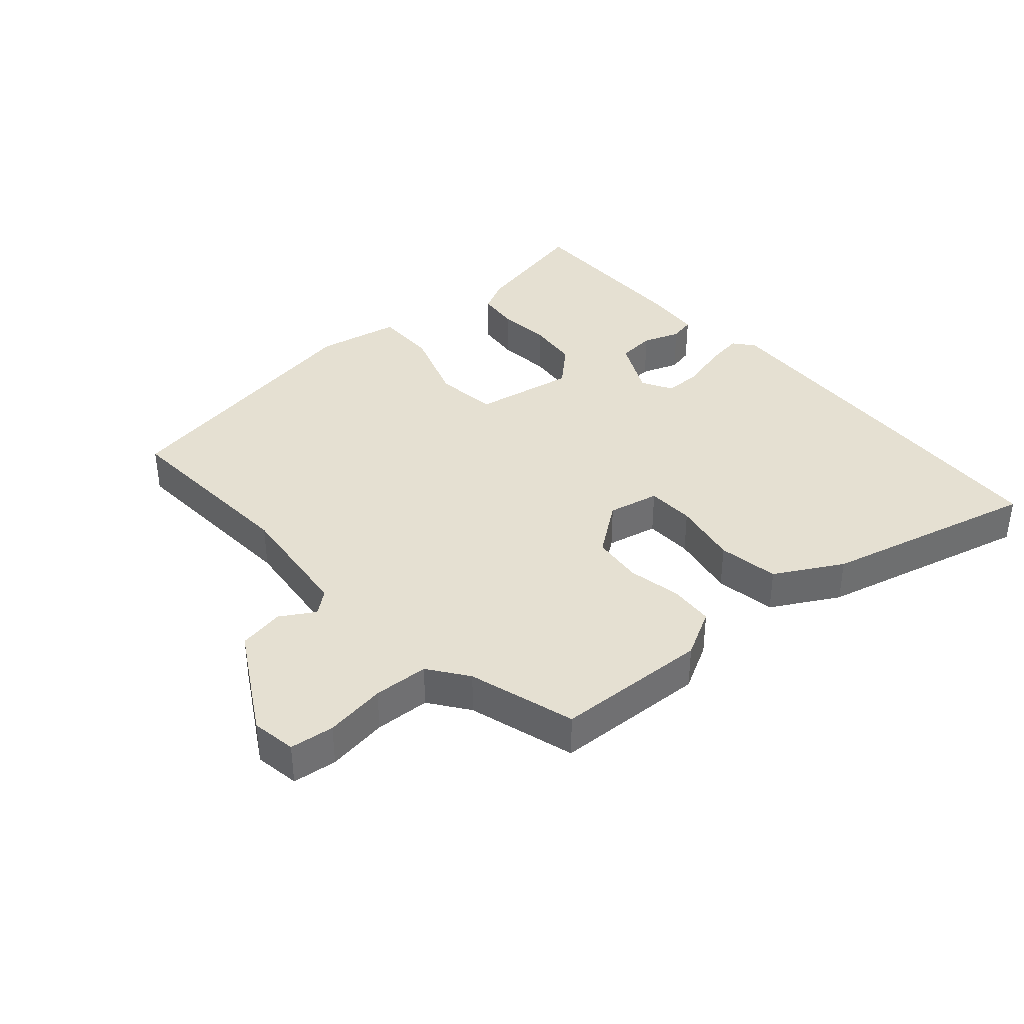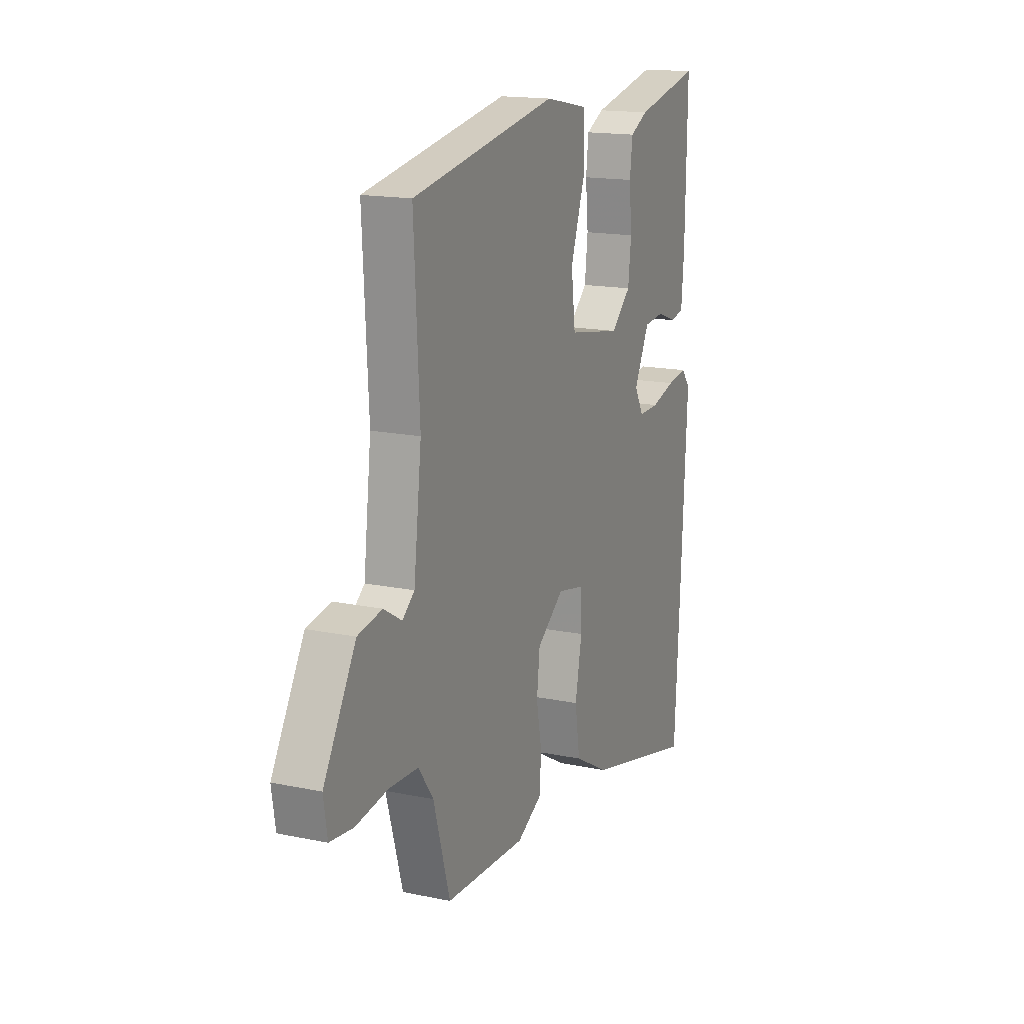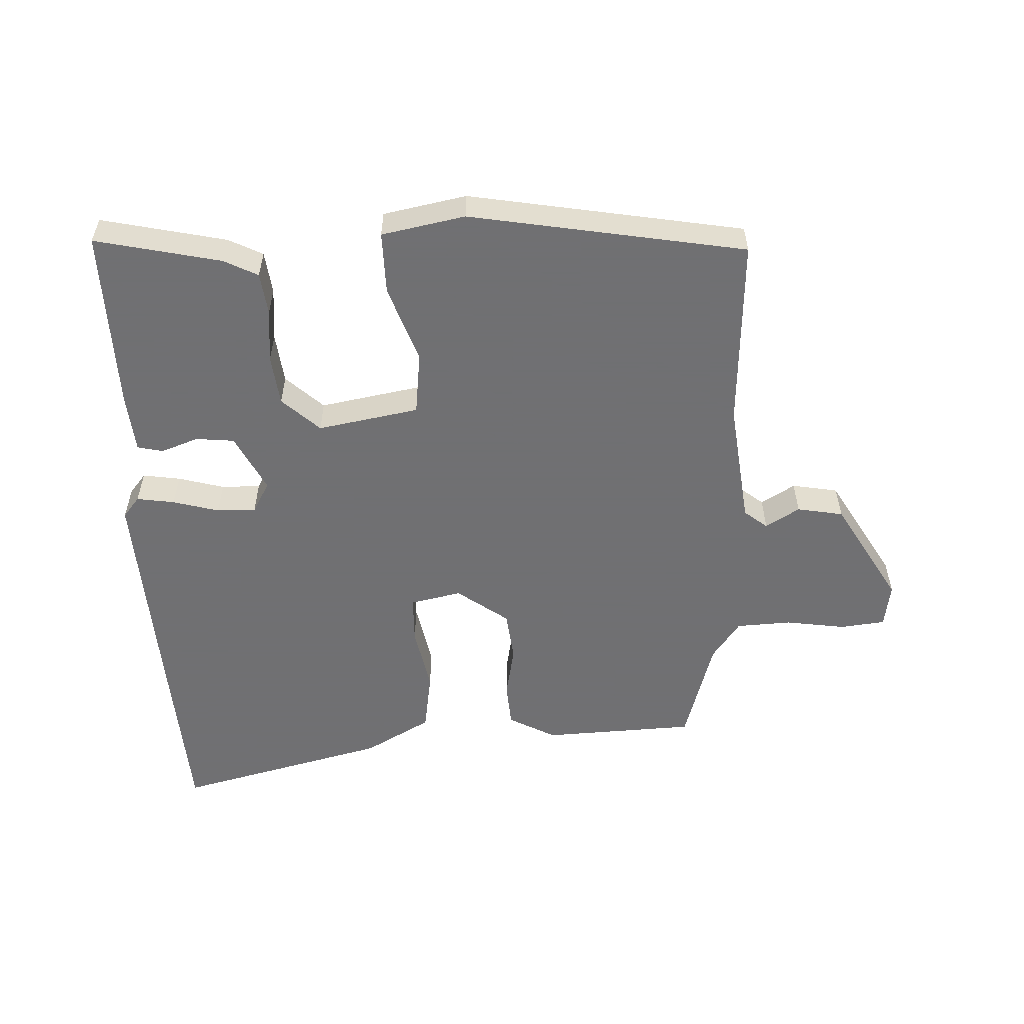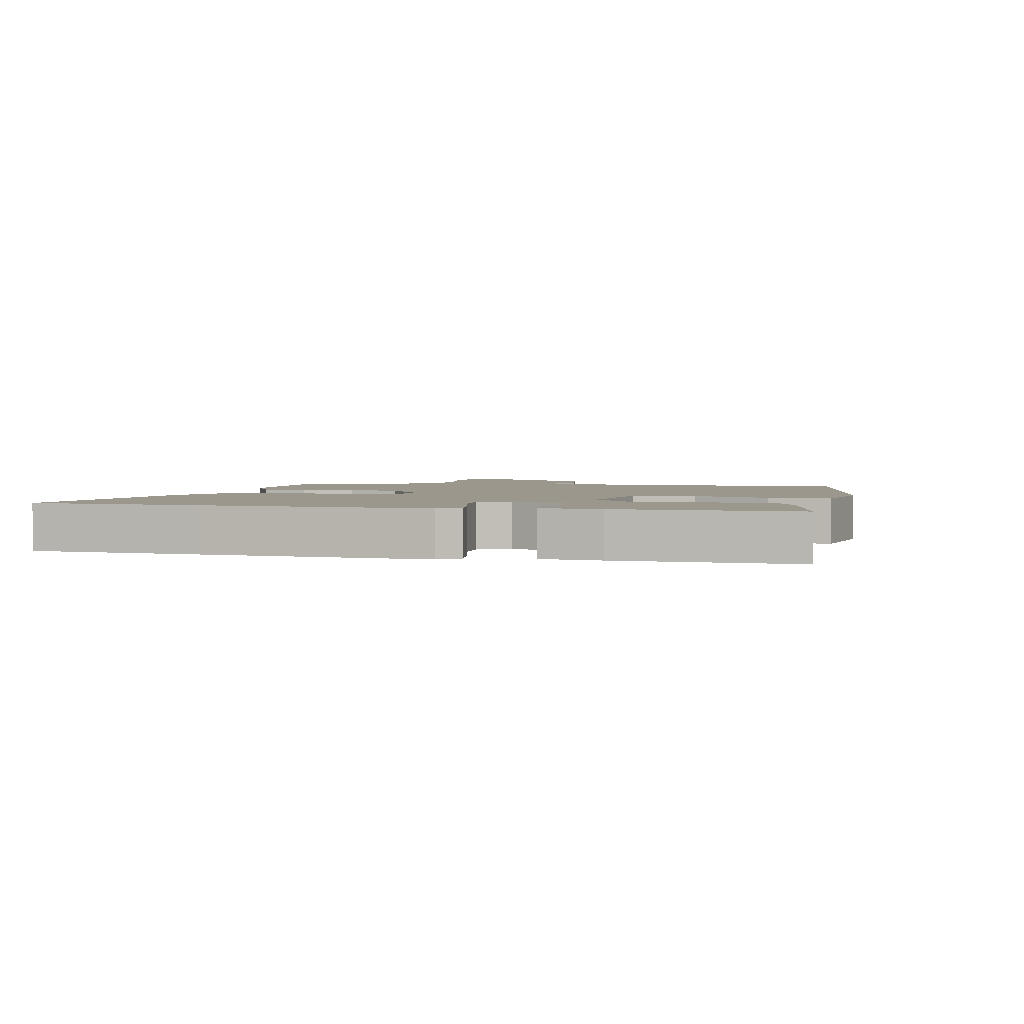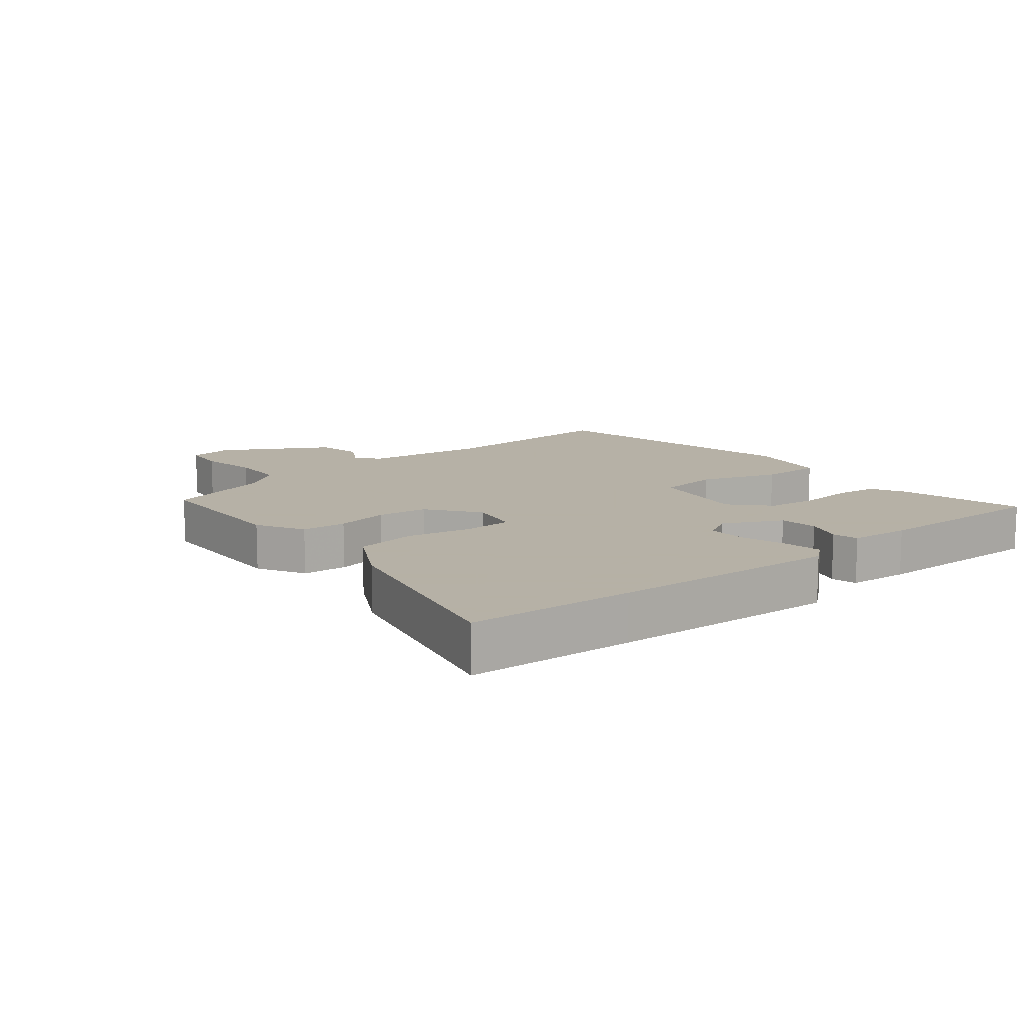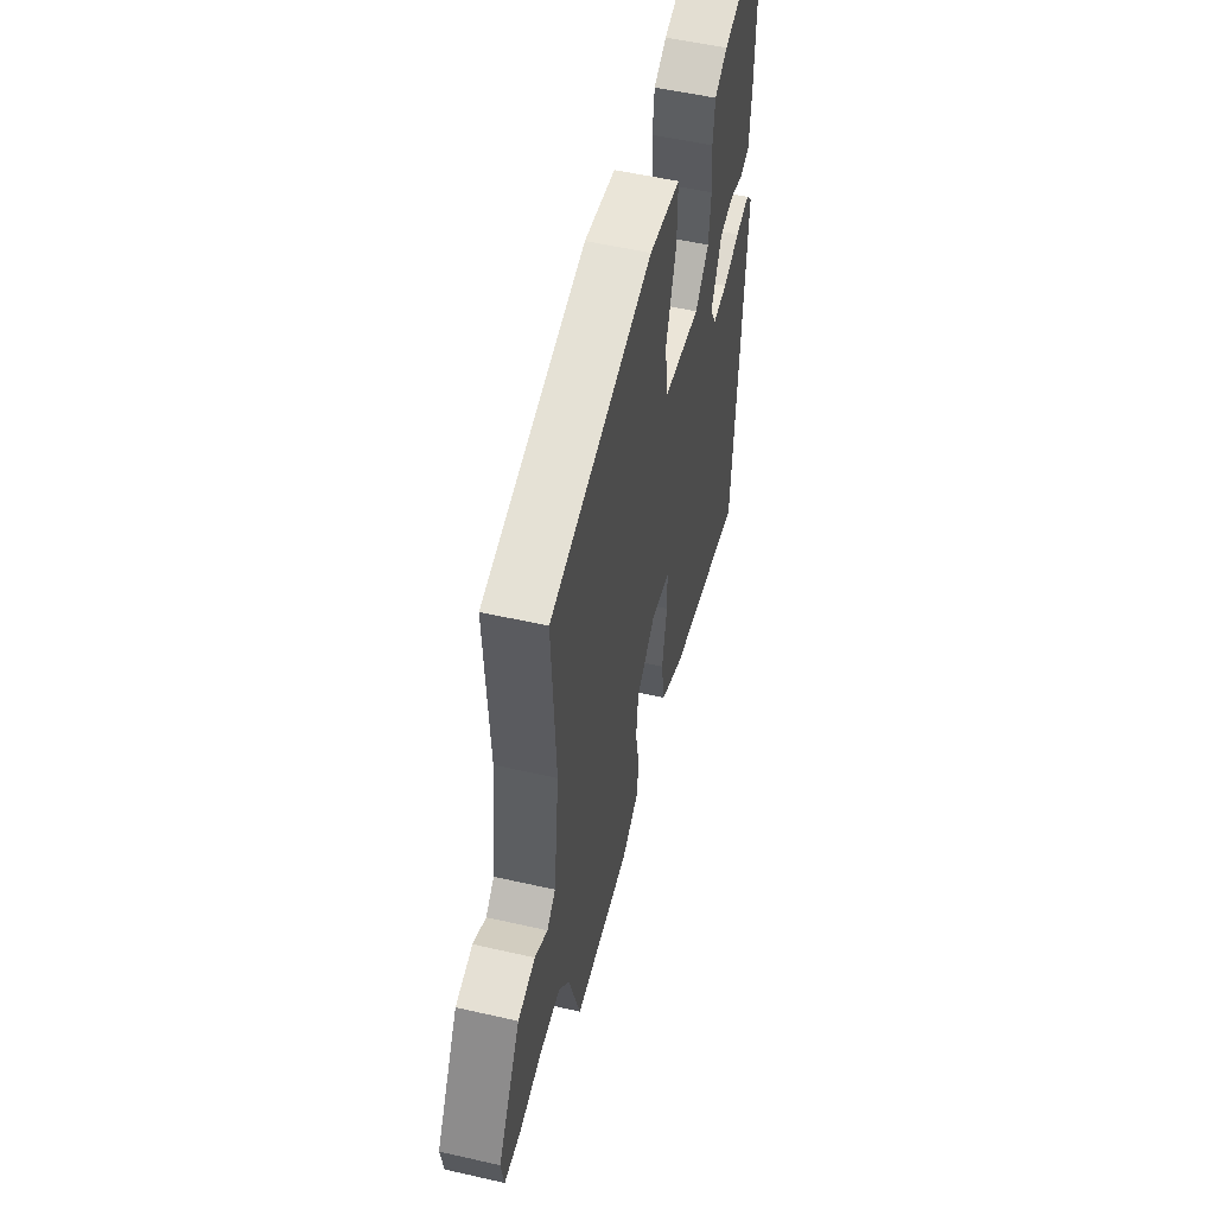
<metadata>
{"format":"obj","ext":"obj","renderer":"f3d","projection":"perspective","resolution":1024,"background":"white","views":[{"elev":37.8,"azim":138.5,"up":"+Y"},{"elev":16.2,"azim":113.3,"up":"+Z"},{"elev":-55.0,"azim":2.5,"up":"+Y"},{"elev":2.7,"azim":-76.6,"up":"+Y"},{"elev":12.1,"azim":-129.5,"up":"+Y"},{"elev":54.2,"azim":103.6,"up":"+Z"}]}
</metadata>
<code>
v -0.499 0.07 0.527
v -0.304 0.07 0.484
v -0.251 0.07 0.457
v -0.243 0.07 0.391
v -0.251 0.07 0.307
v -0.242 0.07 0.228
v -0.184 0.07 0.174
v -0.026 0.07 0.202
v -0.014 0.07 0.3
v -0.056 0.07 0.421
v -0.057 0.07 0.518
v 0.073 0.07 0.543
v 0.502 0.07 0.468
v 0.486 0.07 0.17
v 0.509 0.07 -0.024
v 0.545 0.07 -0.053
v 0.598 0.07 -0.021
v 0.67 0.07 -0.034
v 0.765 0.07 -0.197
v 0.754 0.07 -0.267
v 0.685 0.07 -0.275
v 0.59 0.07 -0.261
v 0.504 0.07 -0.265
v 0.46 0.07 -0.326
v 0.411 0.07 -0.493
v 0.172 0.07 -0.503
v 0.098 0.07 -0.463
v 0.093 0.07 -0.393
v 0.109 0.07 -0.31
v 0.1 0.07 -0.231
v 0.02 0.07 -0.172
v -0.06 0.07 -0.189
v -0.062 0.07 -0.264
v -0.042 0.07 -0.367
v -0.057 0.07 -0.462
v -0.161 0.07 -0.52
v -0.494 0.07 -0.603
v -0.509 0.07 -0.343
v -0.528 0.07 0.016
v -0.502 0.07 0.048
v -0.443 0.07 0.039
v -0.371 0.07 0.019
v -0.31 0.07 0.018
v -0.283 0.07 0.066
v -0.328 0.07 0.156
v -0.388 0.07 0.162
v -0.446 0.07 0.141
v -0.486 0.07 0.15
v -0.494 0.07 0.244
v -0.499 0 0.527
v -0.304 0 0.484
v -0.251 0 0.457
v -0.243 0 0.391
v -0.251 0 0.307
v -0.242 0 0.228
v -0.184 0 0.174
v -0.026 0 0.202
v -0.014 0 0.3
v -0.056 0 0.421
v -0.057 0 0.518
v 0.073 0 0.543
v 0.502 0 0.468
v 0.486 0 0.17
v 0.509 0 -0.024
v 0.545 0 -0.053
v 0.598 0 -0.021
v 0.67 0 -0.034
v 0.765 0 -0.197
v 0.754 0 -0.267
v 0.685 0 -0.275
v 0.59 0 -0.261
v 0.504 0 -0.265
v 0.46 0 -0.326
v 0.411 0 -0.493
v 0.172 0 -0.503
v 0.098 0 -0.463
v 0.093 0 -0.393
v 0.109 0 -0.31
v 0.1 0 -0.231
v 0.02 0 -0.172
v -0.06 0 -0.189
v -0.062 0 -0.264
v -0.042 0 -0.367
v -0.057 0 -0.462
v -0.161 0 -0.52
v -0.494 0 -0.603
v -0.509 0 -0.343
v -0.528 0 0.016
v -0.502 0 0.048
v -0.443 0 0.039
v -0.371 0 0.019
v -0.31 0 0.018
v -0.283 0 0.066
v -0.328 0 0.156
v -0.388 0 0.162
v -0.446 0 0.141
v -0.486 0 0.15
v -0.494 0 0.244
f 46 47 48 49
f 45 46 49 1
f 44 45 1 2
f 39 40 41 42
f 39 42 43
f 38 39 43
f 37 38 43 44
f 33 34 35 36
f 32 33 36 37
f 26 27 28 29
f 24 25 26 29
f 23 24 29 30
f 22 23 30 31
f 20 21 22 31
f 16 17 18 19
f 16 19 20 31
f 11 12 13 14
f 9 10 11 14
f 8 9 14 15
f 7 8 15 16
f 2 3 4 5
f 44 2 5 6
f 32 37 44
f 32 44 6 7
f 7 16 31 32
f 98 97 96 95
f 50 98 95 94
f 51 50 94 93
f 91 90 89 88
f 92 91 88
f 92 88 87
f 93 92 87 86
f 85 84 83 82
f 86 85 82 81
f 78 77 76 75
f 78 75 74 73
f 79 78 73 72
f 80 79 72 71
f 80 71 70 69
f 68 67 66 65
f 80 69 68 65
f 63 62 61 60
f 63 60 59 58
f 64 63 58 57
f 65 64 57 56
f 54 53 52 51
f 55 54 51 93
f 93 86 81
f 56 55 93 81
f 81 80 65 56
f 1 50 51 2
f 2 51 52 3
f 3 52 53 4
f 4 53 54 5
f 5 54 55 6
f 6 55 56 7
f 7 56 57 8
f 8 57 58 9
f 9 58 59 10
f 10 59 60 11
f 11 60 61 12
f 12 61 62 13
f 13 62 63 14
f 14 63 64 15
f 15 64 65 16
f 16 65 66 17
f 17 66 67 18
f 18 67 68 19
f 19 68 69 20
f 20 69 70 21
f 21 70 71 22
f 22 71 72 23
f 23 72 73 24
f 24 73 74 25
f 25 74 75 26
f 26 75 76 27
f 27 76 77 28
f 28 77 78 29
f 29 78 79 30
f 30 79 80 31
f 31 80 81 32
f 32 81 82 33
f 33 82 83 34
f 34 83 84 35
f 35 84 85 36
f 36 85 86 37
f 37 86 87 38
f 38 87 88 39
f 39 88 89 40
f 40 89 90 41
f 41 90 91 42
f 42 91 92 43
f 43 92 93 44
f 44 93 94 45
f 45 94 95 46
f 46 95 96 47
f 47 96 97 48
f 48 97 98 49
f 49 98 50 1

</code>
